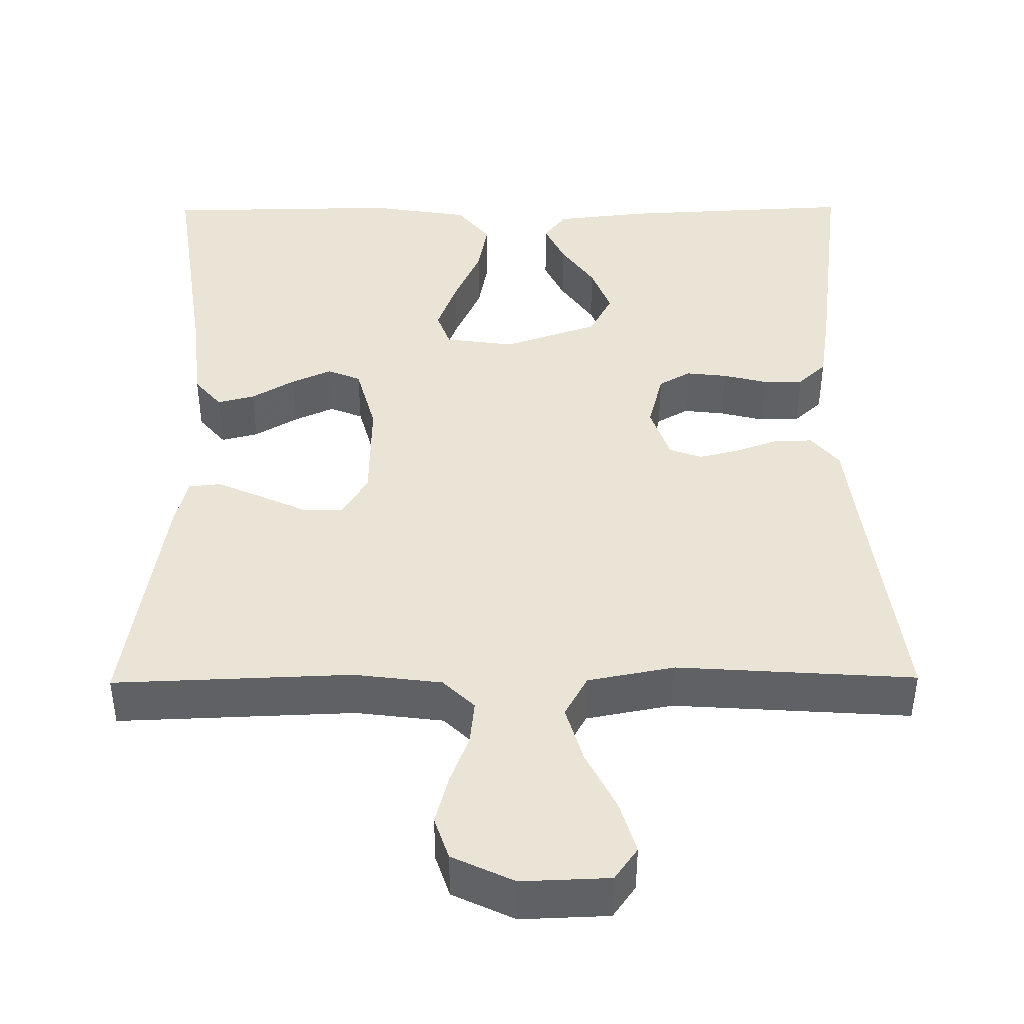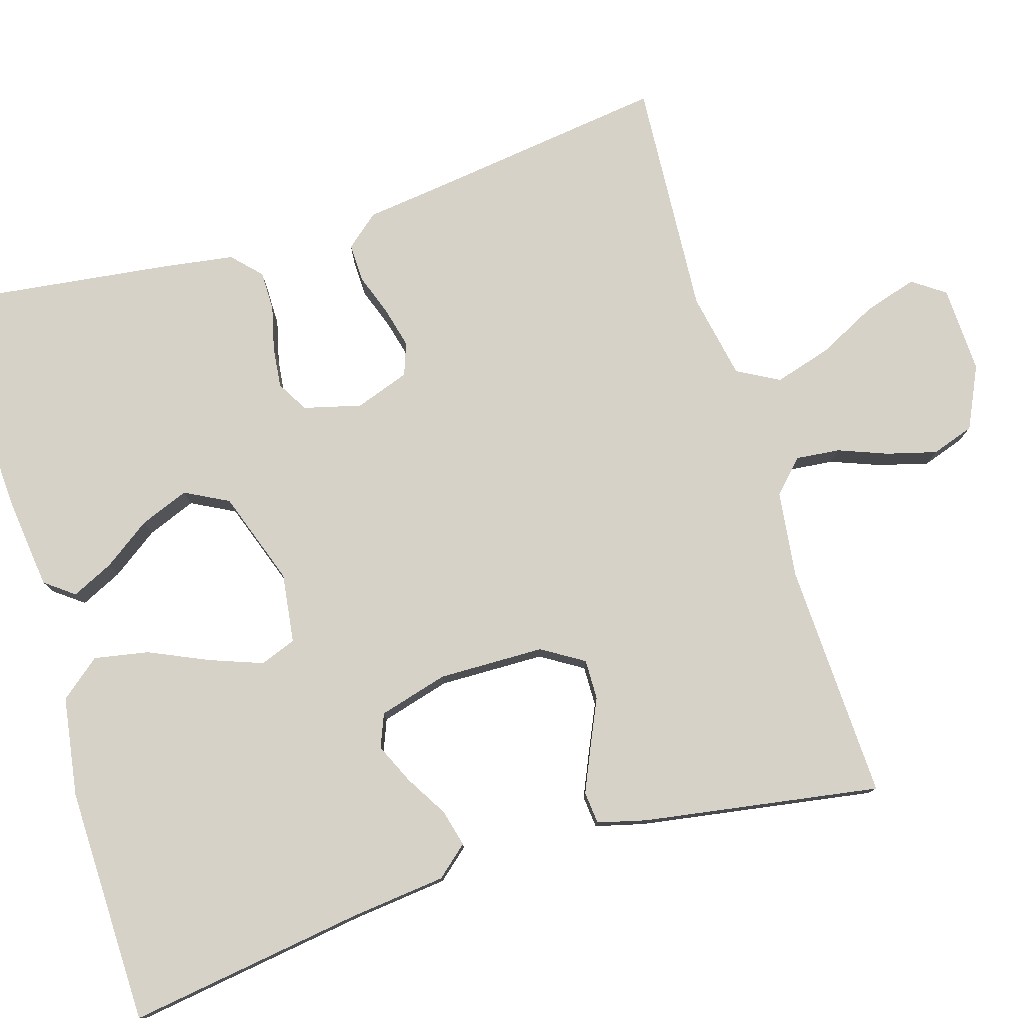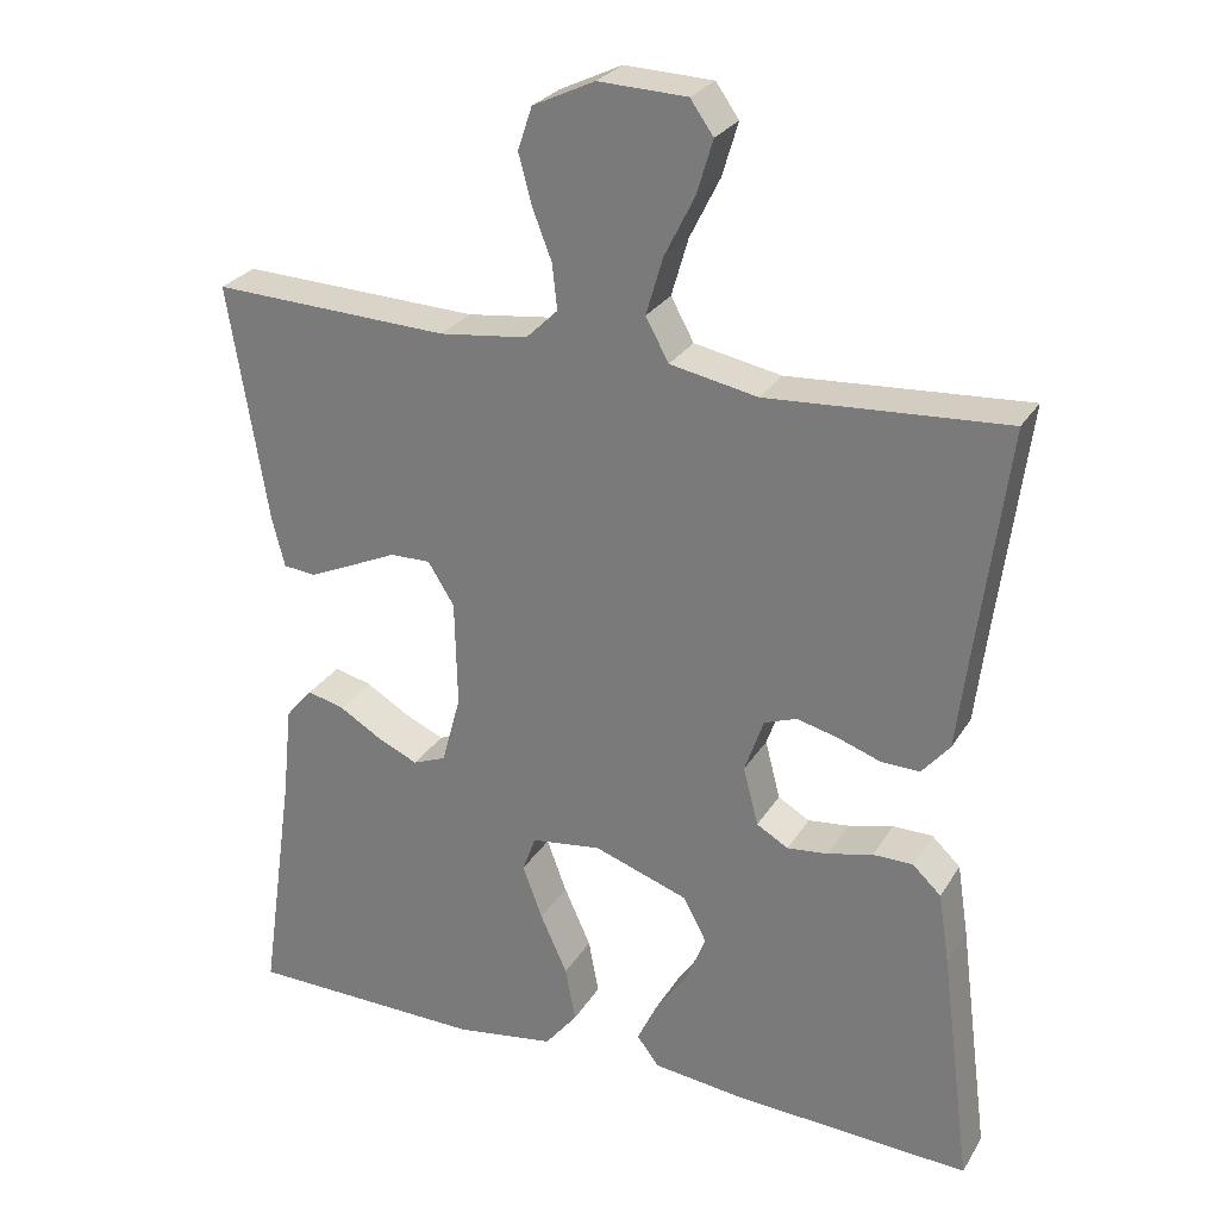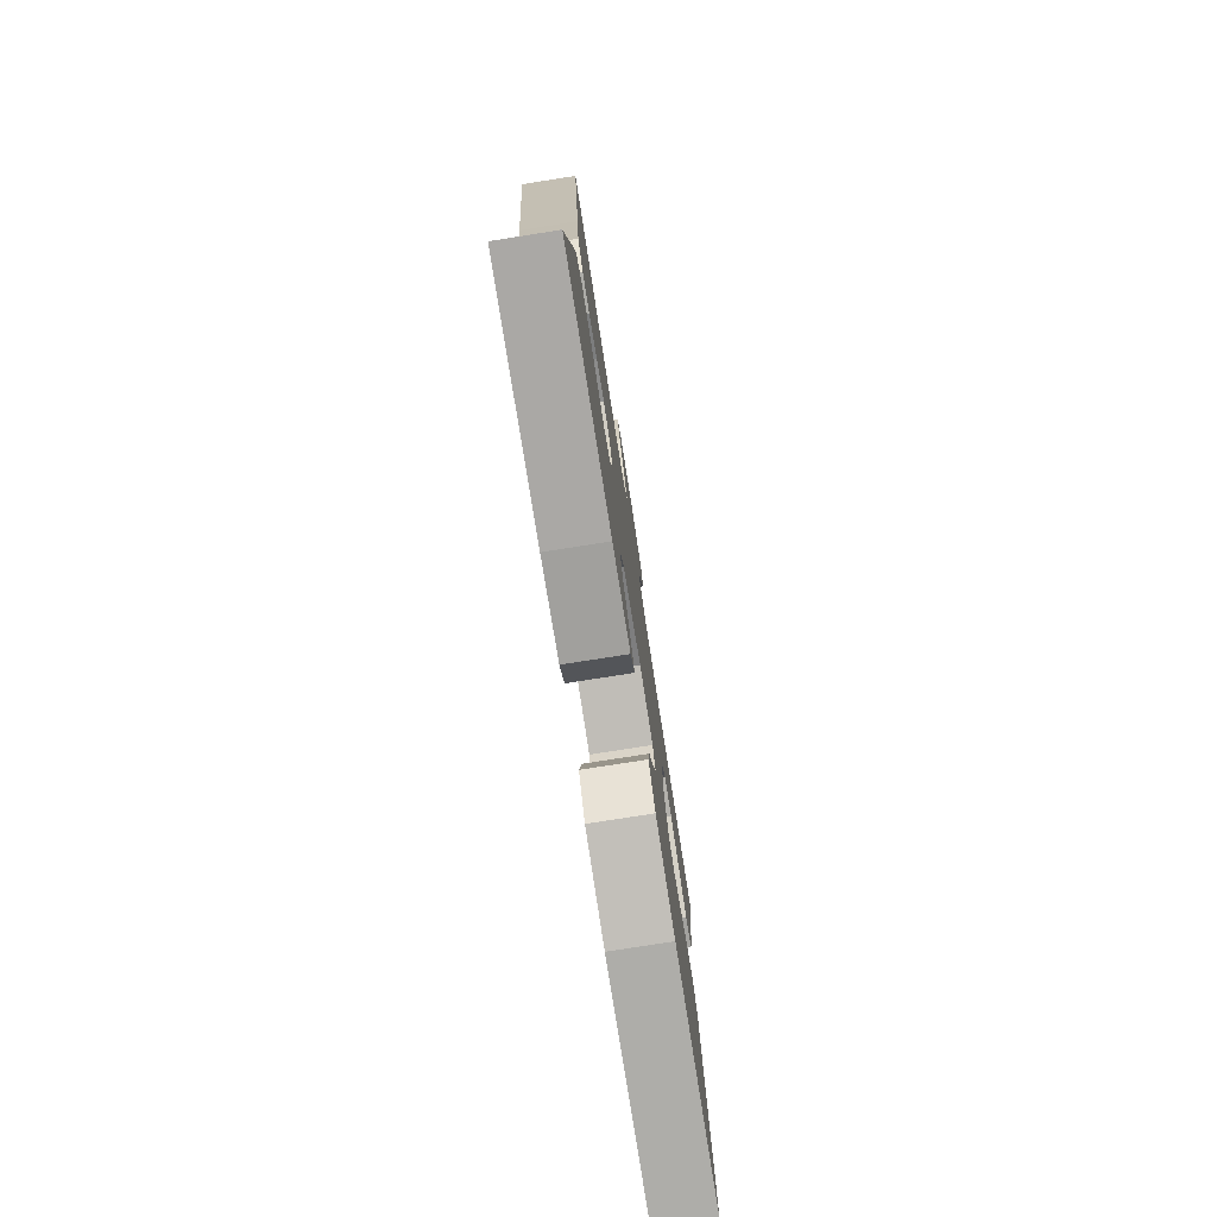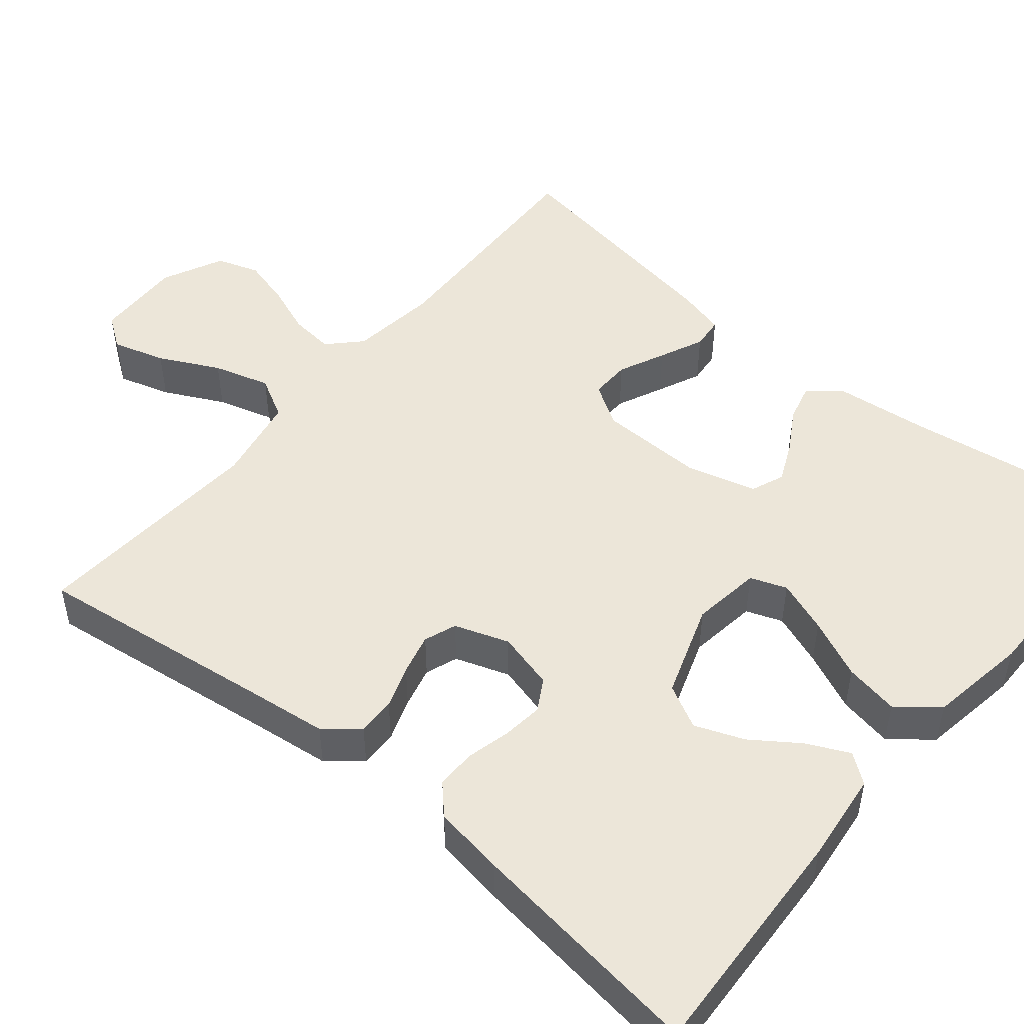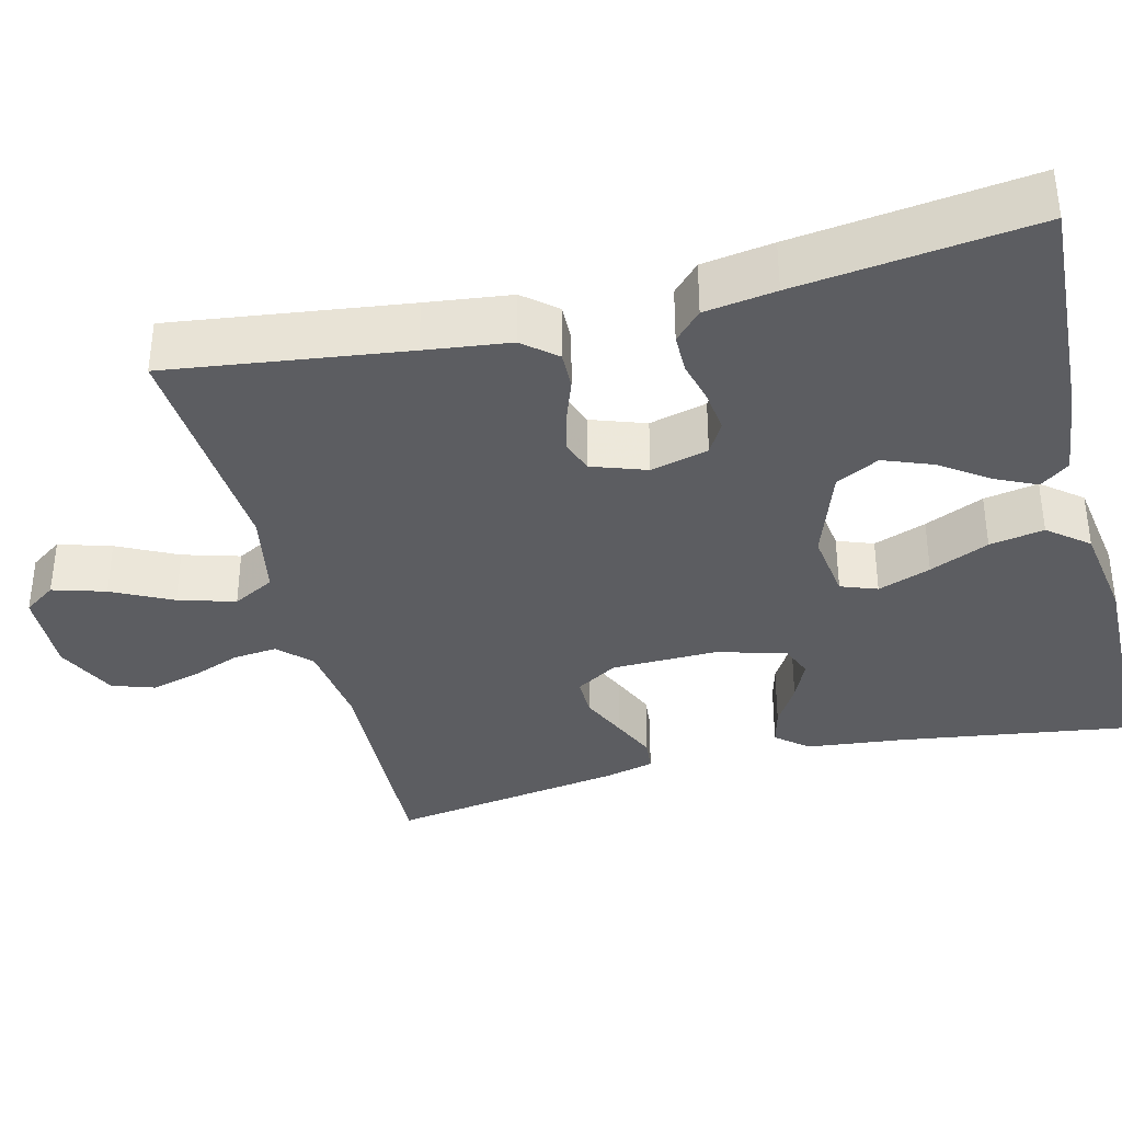
<metadata>
{"format":"obj","ext":"obj","renderer":"f3d","projection":"perspective","resolution":1024,"background":"white","views":[{"elev":42.7,"azim":-0.5,"up":"+Y"},{"elev":78.5,"azim":-107.1,"up":"+Y"},{"elev":27.2,"azim":25.2,"up":"+Z"},{"elev":-77.9,"azim":98.9,"up":"+Z"},{"elev":49.3,"azim":129.7,"up":"+Y"},{"elev":-36.3,"azim":104.0,"up":"+Y"}]}
</metadata>
<code>
v 0.5 0.07 0.5
v 0.461 0.07 0.2
v 0.448 0.07 0.093
v 0.413 0.07 0.051
v 0.365 0.07 0.052
v 0.311 0.07 0.071
v 0.259 0.07 0.084
v 0.218 0.07 0.069
v 0.194 0.07 0
v 0.213 0.07 -0.073
v 0.253 0.07 -0.096
v 0.305 0.07 -0.09
v 0.361 0.07 -0.076
v 0.411 0.07 -0.076
v 0.447 0.07 -0.11
v 0.461 0.07 -0.2
v 0.5 0.07 -0.5
v 0.2 0.07 -0.485
v 0.085 0.07 -0.472
v 0.057 0.07 -0.435
v 0.082 0.07 -0.382
v 0.124 0.07 -0.322
v 0.148 0.07 -0.26
v 0.119 0.07 -0.205
v 0 0.07 -0.164
v -0.088 0.07 -0.176
v -0.105 0.07 -0.222
v -0.08 0.07 -0.289
v -0.046 0.07 -0.364
v -0.033 0.07 -0.433
v -0.074 0.07 -0.484
v -0.2 0.07 -0.504
v -0.5 0.07 -0.5
v -0.457 0.07 -0.2
v -0.444 0.07 -0.078
v -0.41 0.07 -0.038
v -0.363 0.07 -0.05
v -0.309 0.07 -0.082
v -0.258 0.07 -0.105
v -0.216 0.07 -0.088
v -0.192 0.07 0
v -0.195 0.07 0.134
v -0.228 0.07 0.187
v -0.279 0.07 0.186
v -0.338 0.07 0.159
v -0.394 0.07 0.134
v -0.435 0.07 0.138
v -0.451 0.07 0.2
v -0.5 0.07 0.5
v -0.2 0.07 0.489
v -0.089 0.07 0.503
v -0.049 0.07 0.542
v -0.055 0.07 0.598
v -0.079 0.07 0.66
v -0.096 0.07 0.723
v -0.078 0.07 0.777
v 0 0.07 0.814
v 0.111 0.07 0.81
v 0.14 0.07 0.769
v 0.12 0.07 0.702
v 0.082 0.07 0.626
v 0.061 0.07 0.554
v 0.09 0.07 0.501
v 0.2 0.07 0.48
v 0.5 0 0.5
v 0.461 0 0.2
v 0.448 0 0.093
v 0.413 0 0.051
v 0.365 0 0.052
v 0.311 0 0.071
v 0.259 0 0.084
v 0.218 0 0.069
v 0.194 0 0
v 0.213 0 -0.073
v 0.253 0 -0.096
v 0.305 0 -0.09
v 0.361 0 -0.076
v 0.411 0 -0.076
v 0.447 0 -0.11
v 0.461 0 -0.2
v 0.5 0 -0.5
v 0.2 0 -0.485
v 0.085 0 -0.472
v 0.057 0 -0.435
v 0.082 0 -0.382
v 0.124 0 -0.322
v 0.148 0 -0.26
v 0.119 0 -0.205
v 0 0 -0.164
v -0.088 0 -0.176
v -0.105 0 -0.222
v -0.08 0 -0.289
v -0.046 0 -0.364
v -0.033 0 -0.433
v -0.074 0 -0.484
v -0.2 0 -0.504
v -0.5 0 -0.5
v -0.457 0 -0.2
v -0.444 0 -0.078
v -0.41 0 -0.038
v -0.363 0 -0.05
v -0.309 0 -0.082
v -0.258 0 -0.105
v -0.216 0 -0.088
v -0.192 0 0
v -0.195 0 0.134
v -0.228 0 0.187
v -0.279 0 0.186
v -0.338 0 0.159
v -0.394 0 0.134
v -0.435 0 0.138
v -0.451 0 0.2
v -0.5 0 0.5
v -0.2 0 0.489
v -0.089 0 0.503
v -0.049 0 0.542
v -0.055 0 0.598
v -0.079 0 0.66
v -0.096 0 0.723
v -0.078 0 0.777
v 0 0 0.814
v 0.111 0 0.81
v 0.14 0 0.769
v 0.12 0 0.702
v 0.082 0 0.626
v 0.061 0 0.554
v 0.09 0 0.501
v 0.2 0 0.48
f 59 60 61
f 58 59 61
f 57 58 61
f 56 57 61
f 55 56 61
f 54 55 61
f 53 54 61
f 52 53 61 62
f 51 52 62 63
f 48 49 50
f 47 48 50
f 46 47 50
f 45 46 50
f 44 45 50
f 51 63 64
f 50 51 64
f 44 50 64
f 43 44 64
f 36 37 38
f 35 36 38
f 34 35 38
f 34 38 39
f 33 34 39
f 32 33 39
f 31 32 39
f 30 31 39
f 29 30 39
f 28 29 39
f 27 28 39 40
f 20 21 22
f 19 20 22
f 18 19 22
f 17 18 22
f 16 17 22
f 15 16 22
f 14 15 22
f 13 14 22
f 12 13 22
f 11 12 22 23
f 10 11 23 24
f 4 5 6
f 3 4 6
f 2 3 6
f 2 6 7
f 2 7 8
f 1 2 8
f 64 1 8
f 43 64 8
f 42 43 8
f 26 27 40 41
f 9 10 24 25
f 26 41 42
f 25 26 42
f 9 25 42
f 8 9 42
f 125 124 123
f 125 123 122
f 125 122 121
f 125 121 120
f 125 120 119
f 125 119 118
f 125 118 117
f 126 125 117 116
f 127 126 116 115
f 114 113 112
f 114 112 111
f 114 111 110
f 114 110 109
f 114 109 108
f 128 127 115
f 128 115 114
f 128 114 108
f 128 108 107
f 102 101 100
f 102 100 99
f 102 99 98
f 103 102 98
f 103 98 97
f 103 97 96
f 103 96 95
f 103 95 94
f 103 94 93
f 103 93 92
f 104 103 92 91
f 86 85 84
f 86 84 83
f 86 83 82
f 86 82 81
f 86 81 80
f 86 80 79
f 86 79 78
f 86 78 77
f 86 77 76
f 87 86 76 75
f 88 87 75 74
f 70 69 68
f 70 68 67
f 70 67 66
f 71 70 66
f 72 71 66
f 72 66 65
f 72 65 128
f 72 128 107
f 72 107 106
f 105 104 91 90
f 89 88 74 73
f 106 105 90
f 106 90 89
f 106 89 73
f 106 73 72
f 1 65 66 2
f 2 66 67 3
f 3 67 68 4
f 4 68 69 5
f 5 69 70 6
f 6 70 71 7
f 7 71 72 8
f 8 72 73 9
f 9 73 74 10
f 10 74 75 11
f 11 75 76 12
f 12 76 77 13
f 13 77 78 14
f 14 78 79 15
f 15 79 80 16
f 16 80 81 17
f 17 81 82 18
f 18 82 83 19
f 19 83 84 20
f 20 84 85 21
f 21 85 86 22
f 22 86 87 23
f 23 87 88 24
f 24 88 89 25
f 25 89 90 26
f 26 90 91 27
f 27 91 92 28
f 28 92 93 29
f 29 93 94 30
f 30 94 95 31
f 31 95 96 32
f 32 96 97 33
f 33 97 98 34
f 34 98 99 35
f 35 99 100 36
f 36 100 101 37
f 37 101 102 38
f 38 102 103 39
f 39 103 104 40
f 40 104 105 41
f 41 105 106 42
f 42 106 107 43
f 43 107 108 44
f 44 108 109 45
f 45 109 110 46
f 46 110 111 47
f 47 111 112 48
f 48 112 113 49
f 49 113 114 50
f 50 114 115 51
f 51 115 116 52
f 52 116 117 53
f 53 117 118 54
f 54 118 119 55
f 55 119 120 56
f 56 120 121 57
f 57 121 122 58
f 58 122 123 59
f 59 123 124 60
f 60 124 125 61
f 61 125 126 62
f 62 126 127 63
f 63 127 128 64
f 64 128 65 1

</code>
